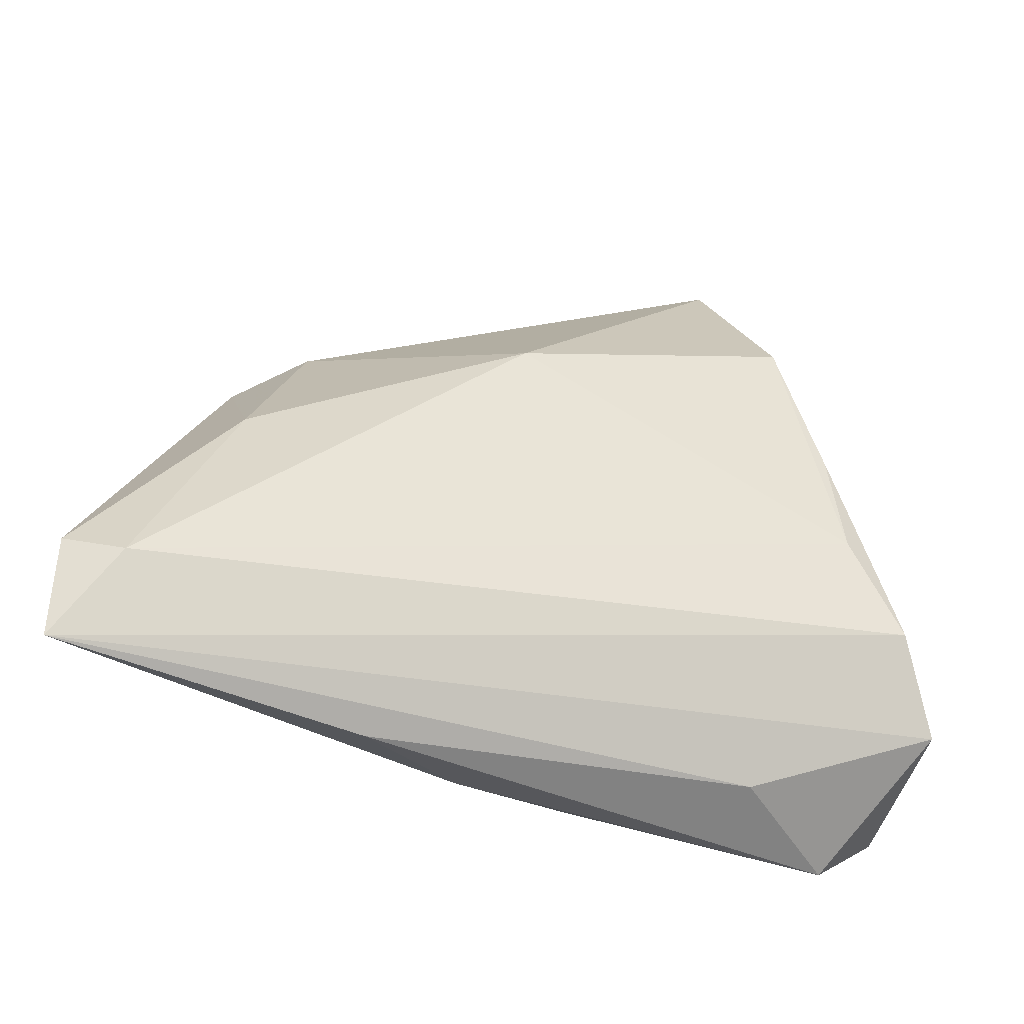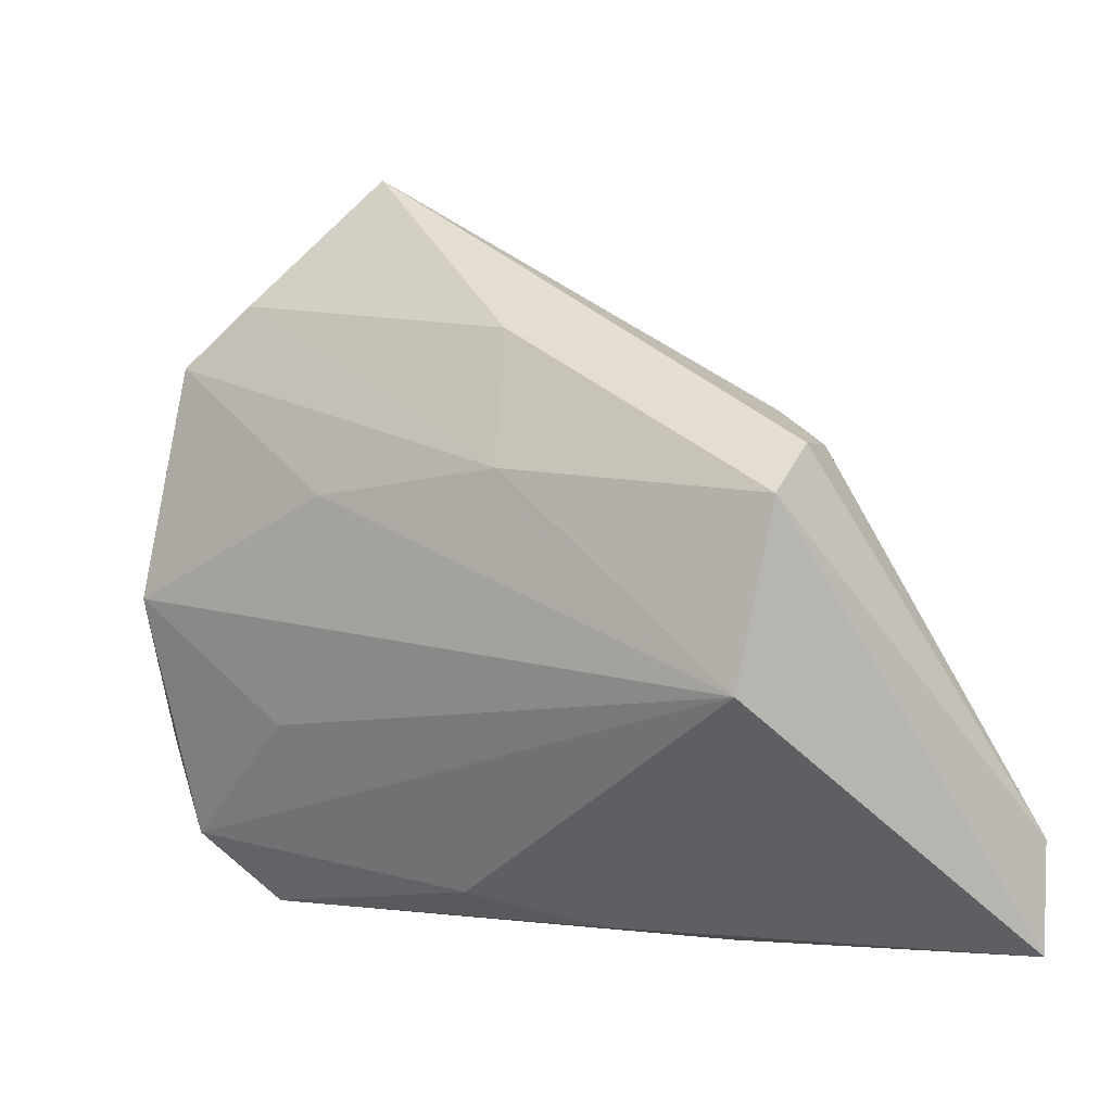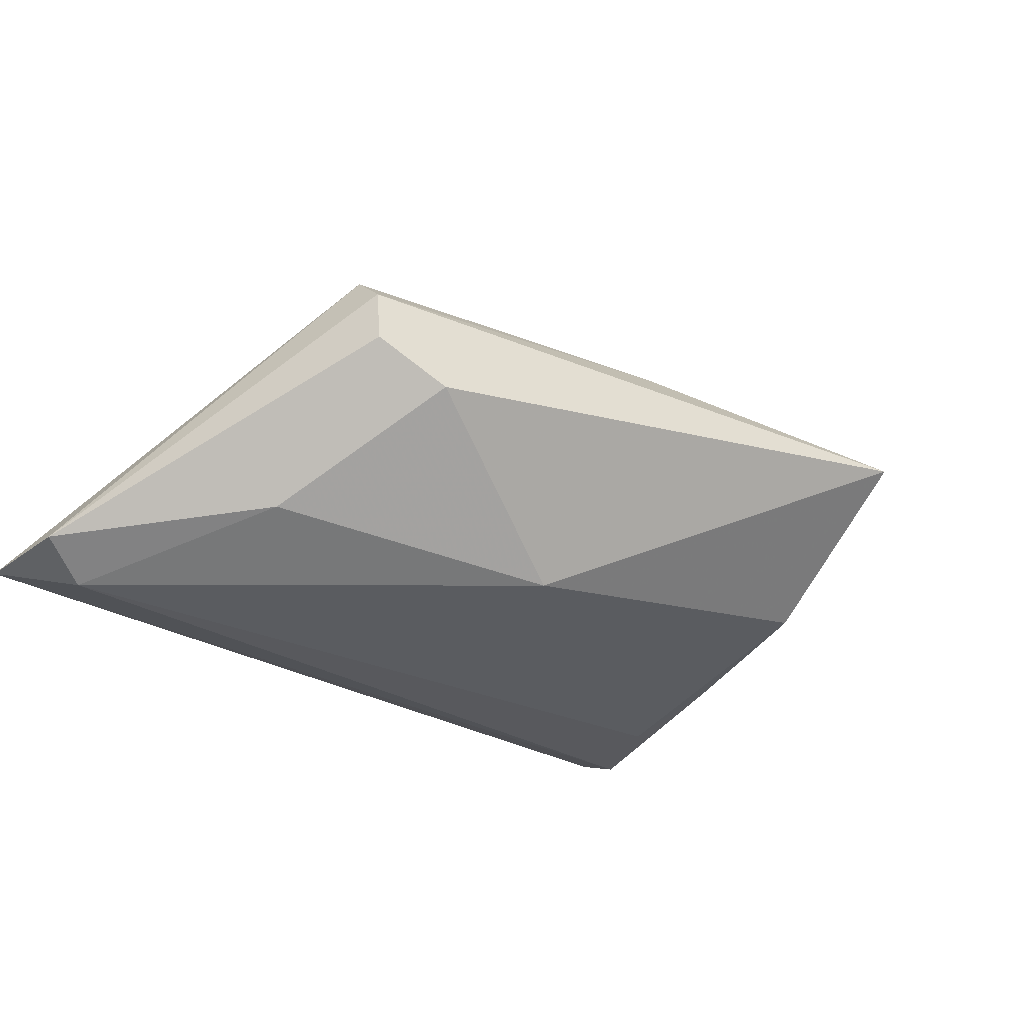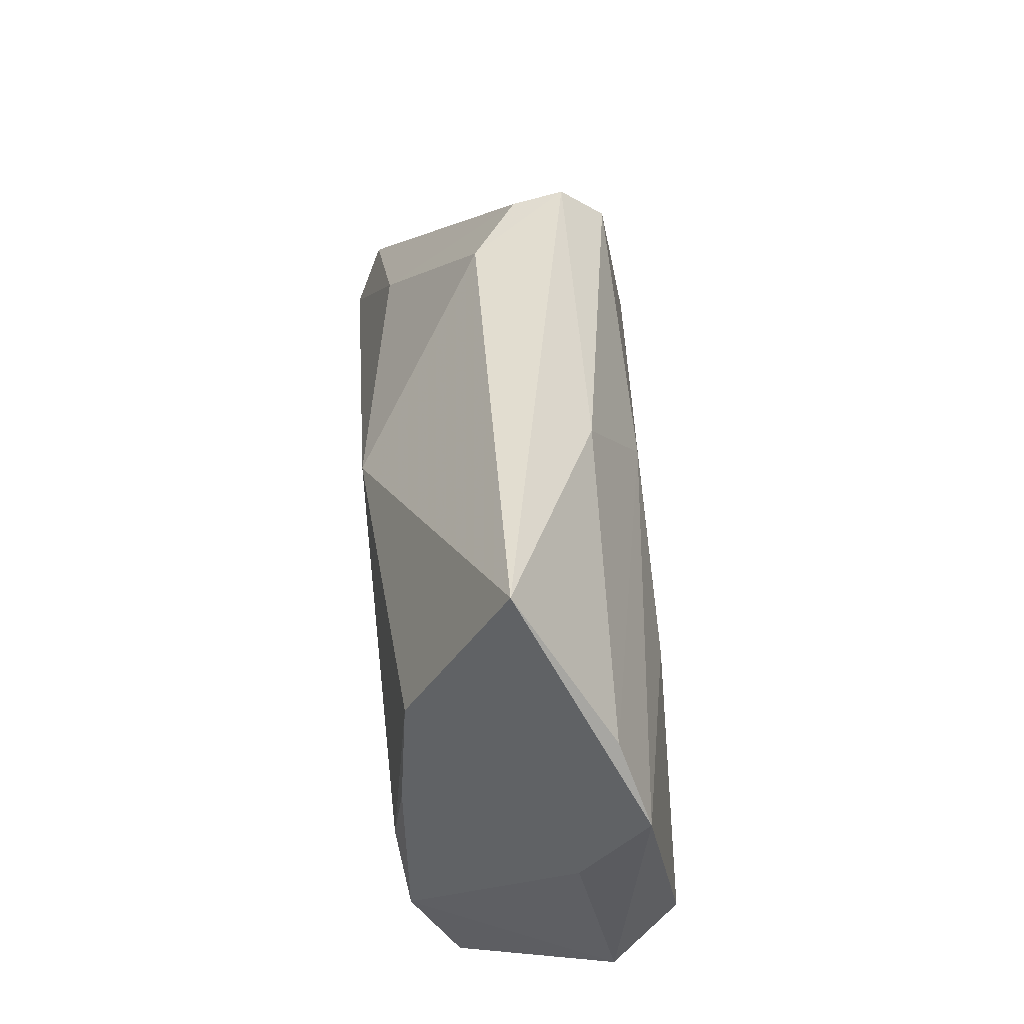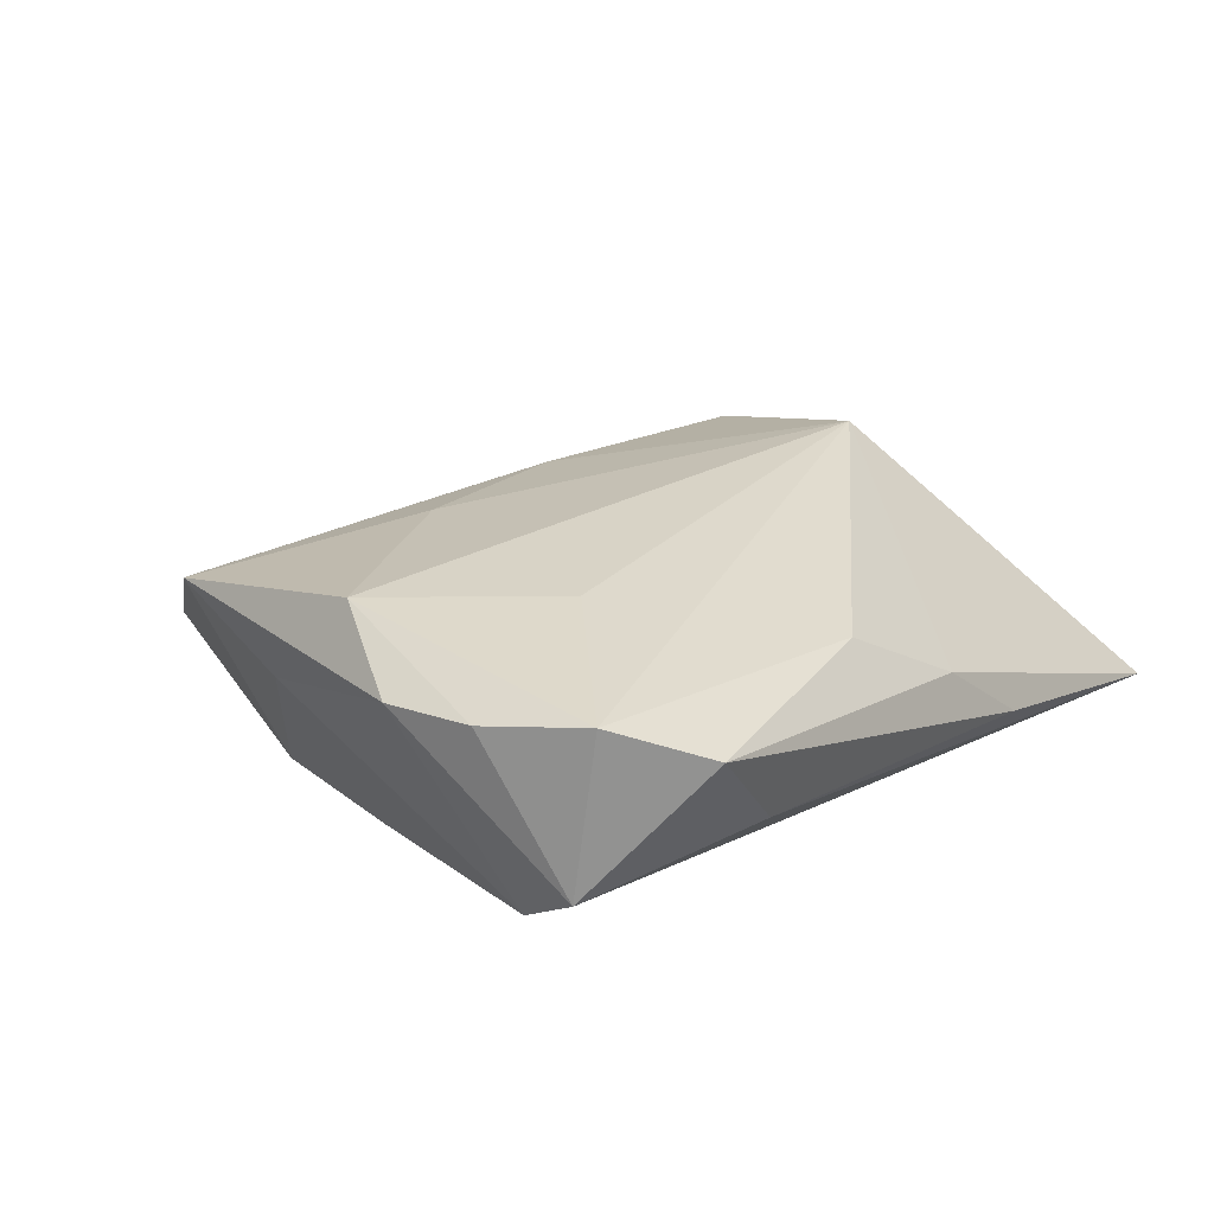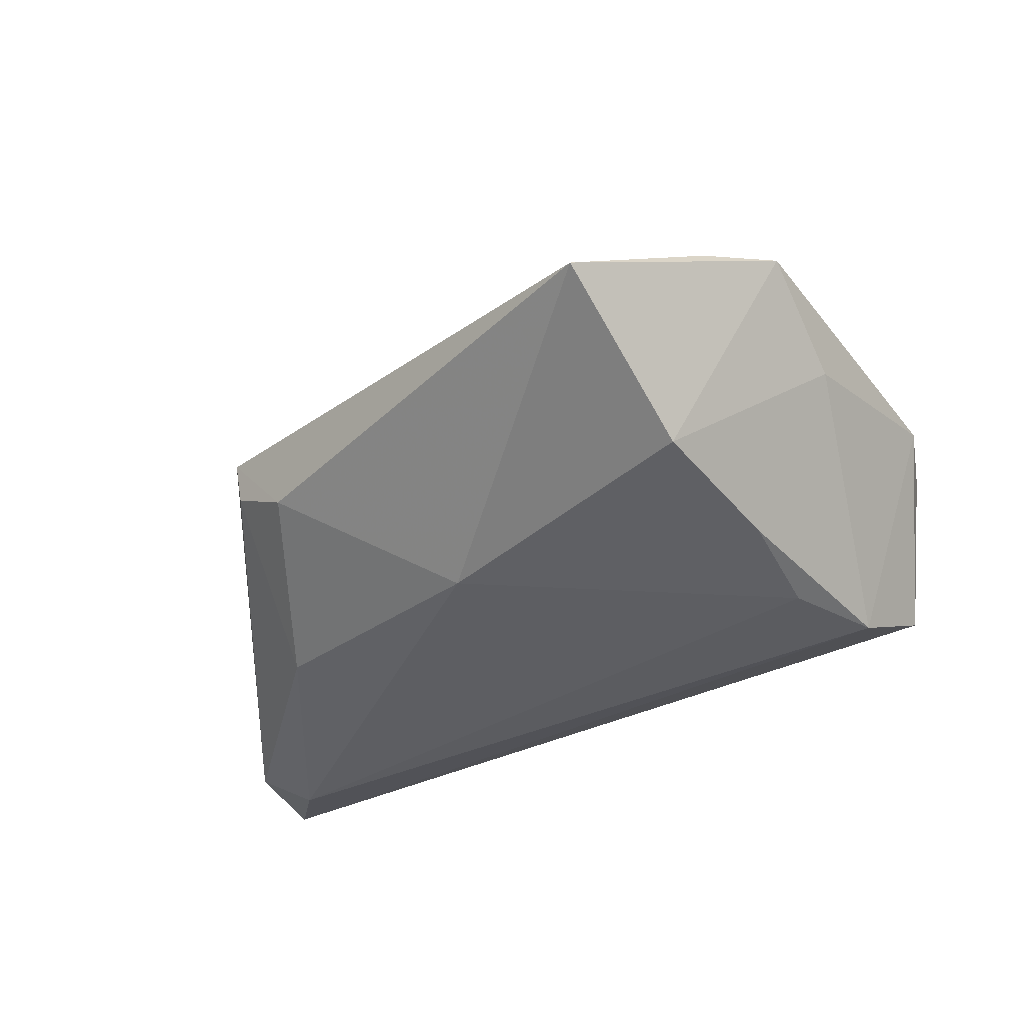
<metadata>
{"format":"obj","ext":"obj","renderer":"f3d","projection":"perspective","resolution":1024,"background":"white","views":[{"elev":-41.6,"azim":163.6,"up":"+Y"},{"elev":4.4,"azim":32.7,"up":"+Y"},{"elev":-33.7,"azim":136.3,"up":"+Z"},{"elev":68.7,"azim":-95.3,"up":"+Y"},{"elev":18.3,"azim":-52.0,"up":"+Z"},{"elev":-38.4,"azim":-156.7,"up":"+Z"}]}
</metadata>
<code>
v 0.008092 0.01793 -0.01717
v 0.05998 -0.02244 -0.01369
v -0.03521 0.03764 0.00923
v -0.04288 0.02994 0.01241
v 0.01134 -0.03575 0.0005485
v -0.04426 -0.0258 -0.01036
v 0.006656 0.01895 0.01702
v -0.02674 -0.01297 0.01478
v -0.03297 -0.003439 -0.01717
v -0.05118 -0.007505 0.008899
v -0.03208 0.01097 -0.01557
v -0.02273 0.05316 -0.001511
v -0.03479 -0.03722 0.004706
v -0.0464 0.001557 0.01672
v -0.03955 -0.01549 -0.01615
v -0.02726 0.03058 -0.01397
v -0.01832 0.01519 0.01723
v 0.04129 0.002099 -0.01215
v -0.04905 -0.01722 0.008121
v 0.02389 -0.03722 -0.007462
v 0.03279 0.02528 -0.0008481
v -0.04408 -0.02876 0.009119
v 0.04131 0.02176 0.00479
v 0.06003 -0.03573 -0.01349
v 0.003358 0.03467 0.01042
v 0.05321 -0.02505 -0.01717
v -0.04422 0.01476 0.004581
v 0.03836 -0.004232 0.0195
v -0.02218 -0.03413 -0.006118
v 0.04229 0.02219 0.01104
v 0.04139 0.01708 0.01639
v -0.003917 -0.03192 0.008056
f 14 4 10
f 20 29 24
f 24 28 5
f 28 32 5
f 5 20 24
f 22 32 28
f 23 30 2
f 21 1 12
f 12 30 21
f 21 30 23
f 24 29 6
f 6 15 24
f 10 15 6
f 24 15 26
f 26 15 9
f 9 1 26
f 26 2 24
f 16 4 12
f 12 1 16
f 16 1 9
f 12 4 3
f 31 2 30
f 31 28 24
f 24 2 31
f 19 14 10
f 19 22 14
f 10 6 19
f 19 6 22
f 28 14 8
f 8 22 28
f 14 22 8
f 1 21 18
f 18 26 1
f 2 26 18
f 23 2 18
f 18 21 23
f 13 6 29
f 22 6 13
f 29 20 13
f 20 5 13
f 13 5 32
f 32 22 13
f 4 16 27
f 10 4 27
f 27 15 10
f 9 15 11
f 11 16 9
f 15 27 11
f 11 27 16
f 17 14 28
f 4 14 17
f 12 3 25
f 25 30 12
f 25 31 30
f 28 31 7
f 7 17 28
f 4 17 7
f 31 25 7
f 7 3 4
f 7 25 3

</code>
